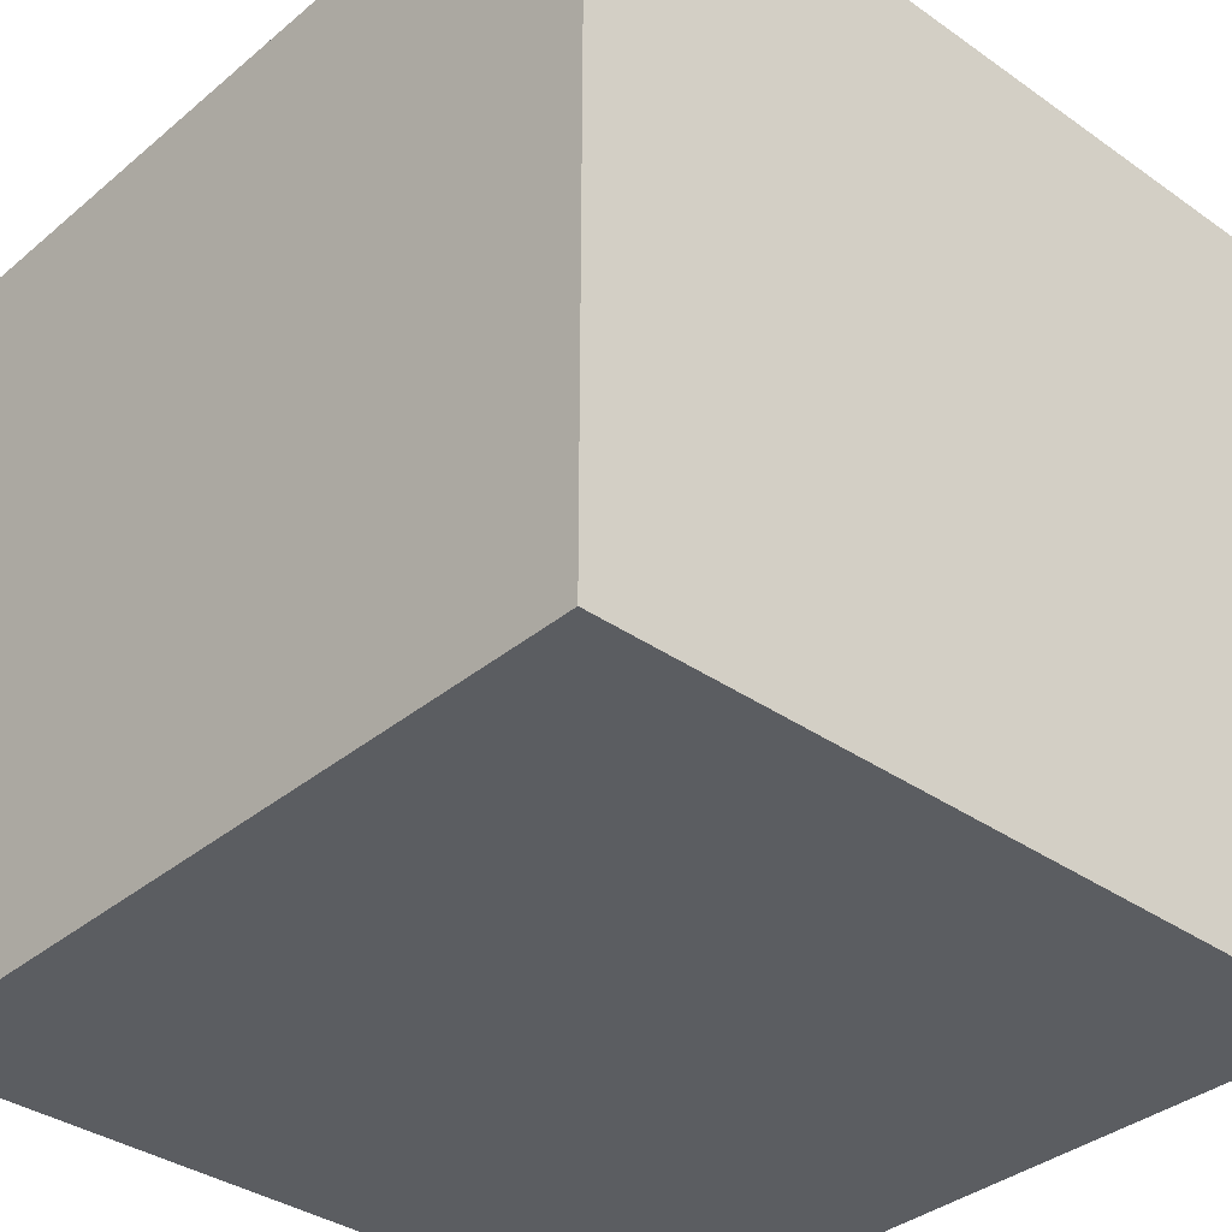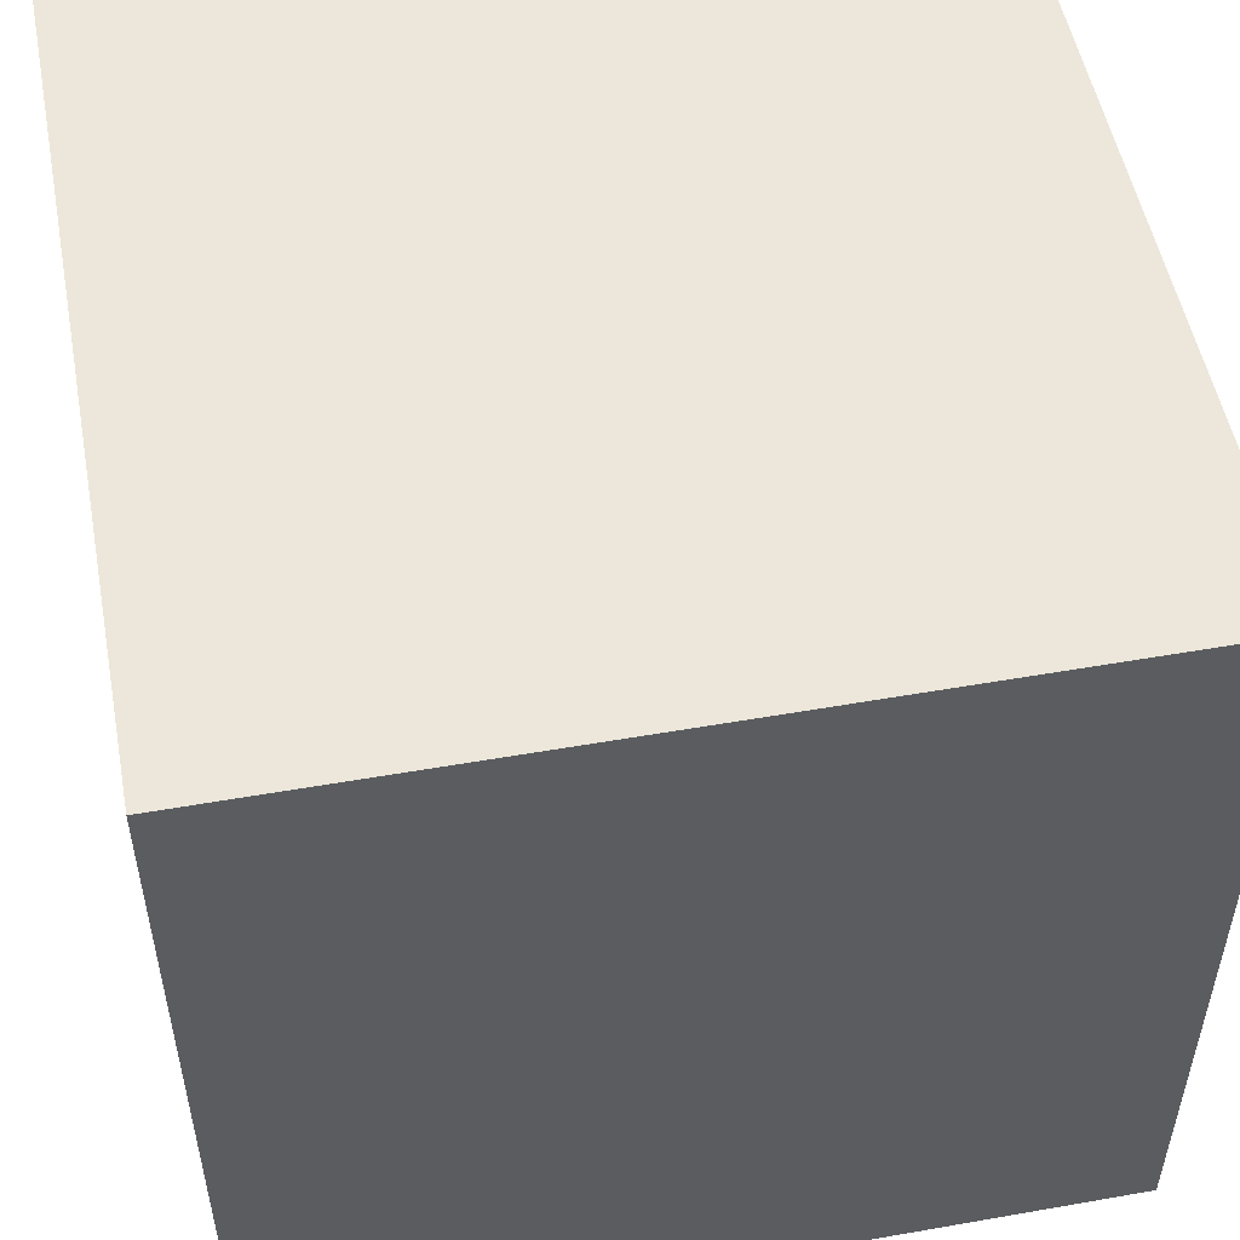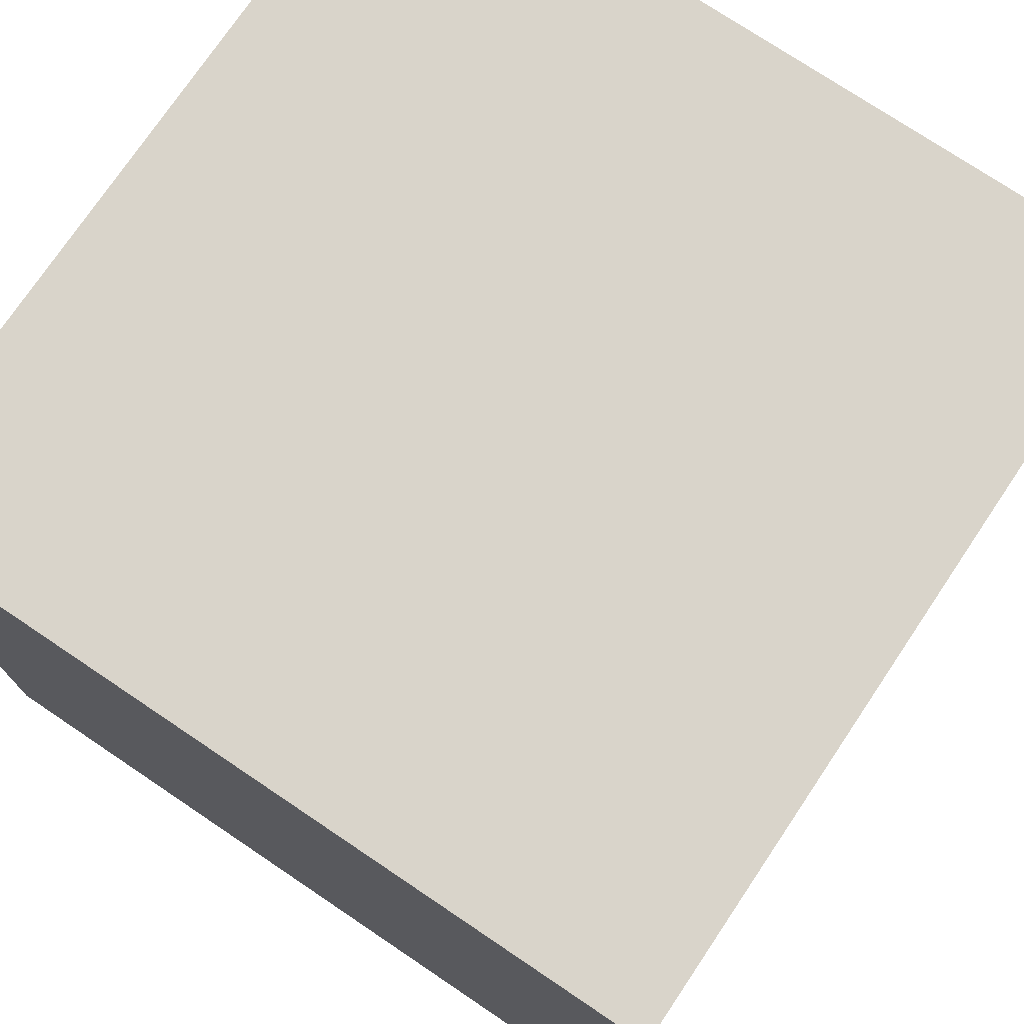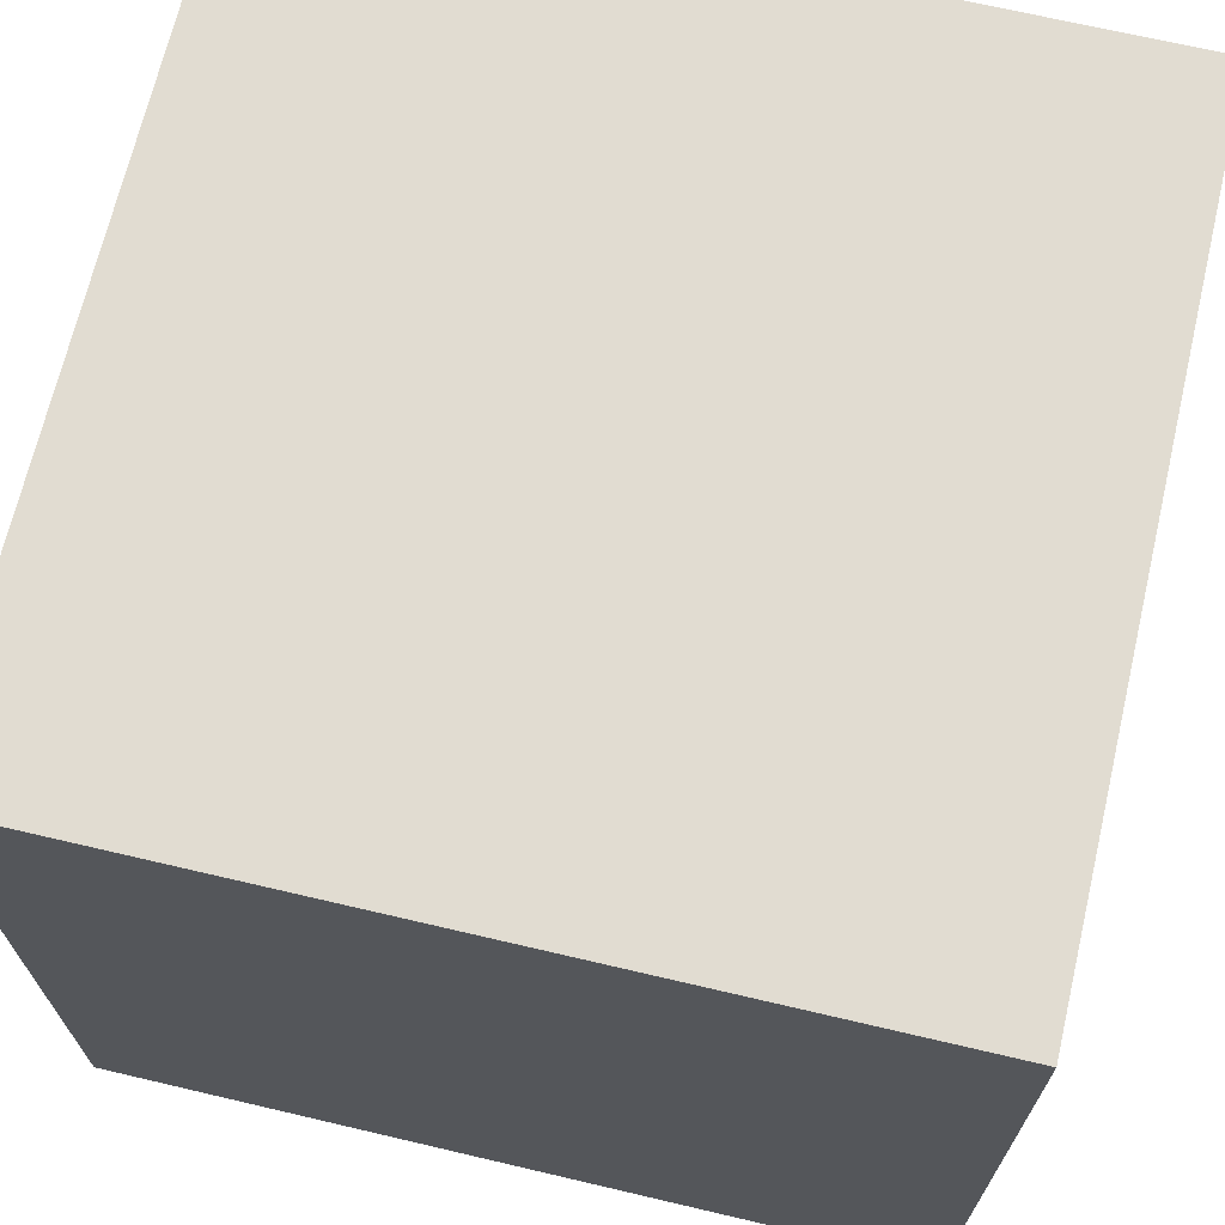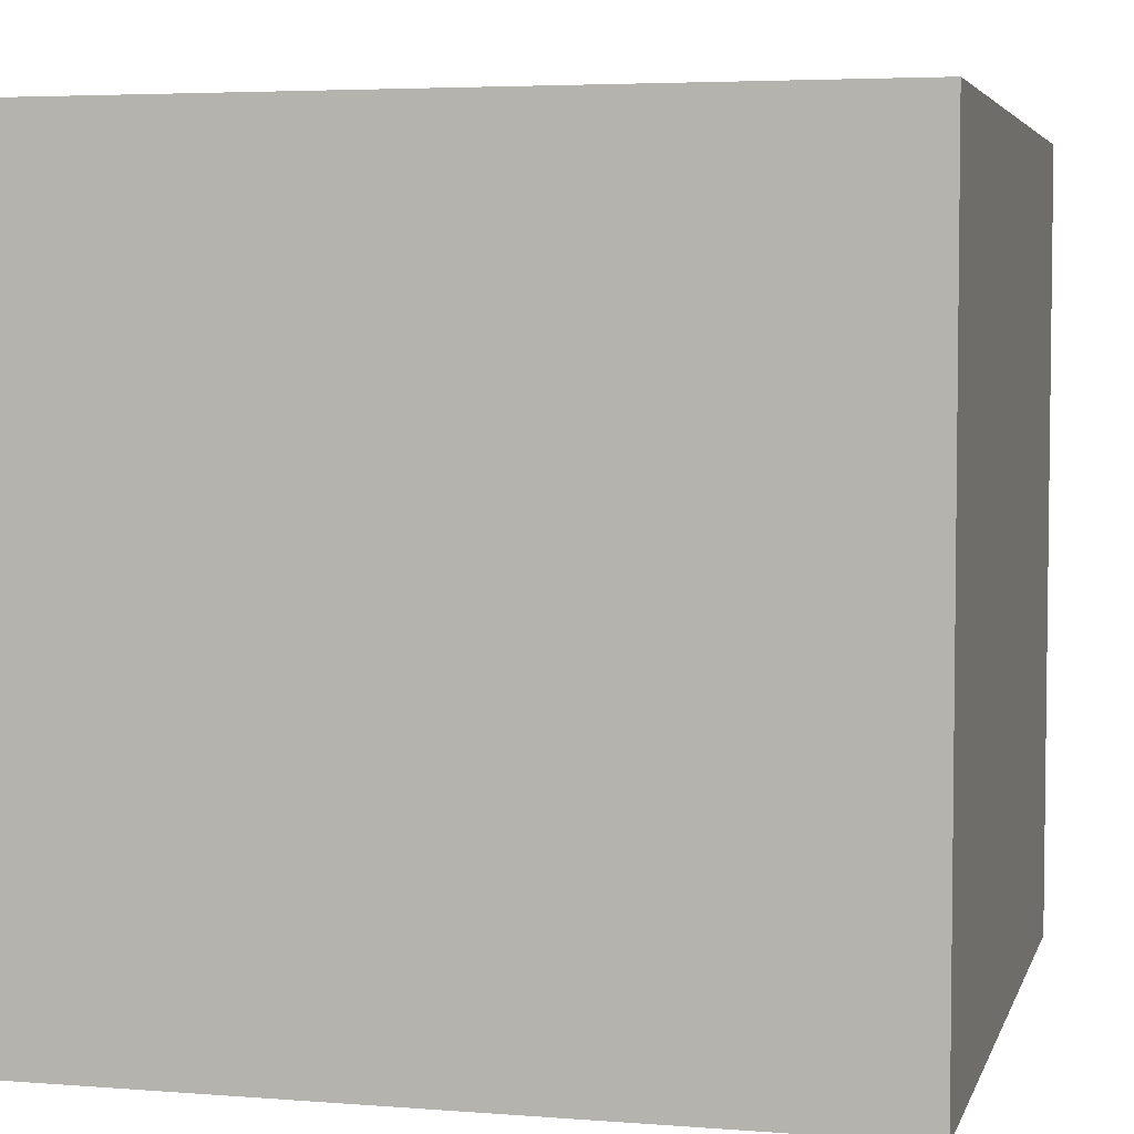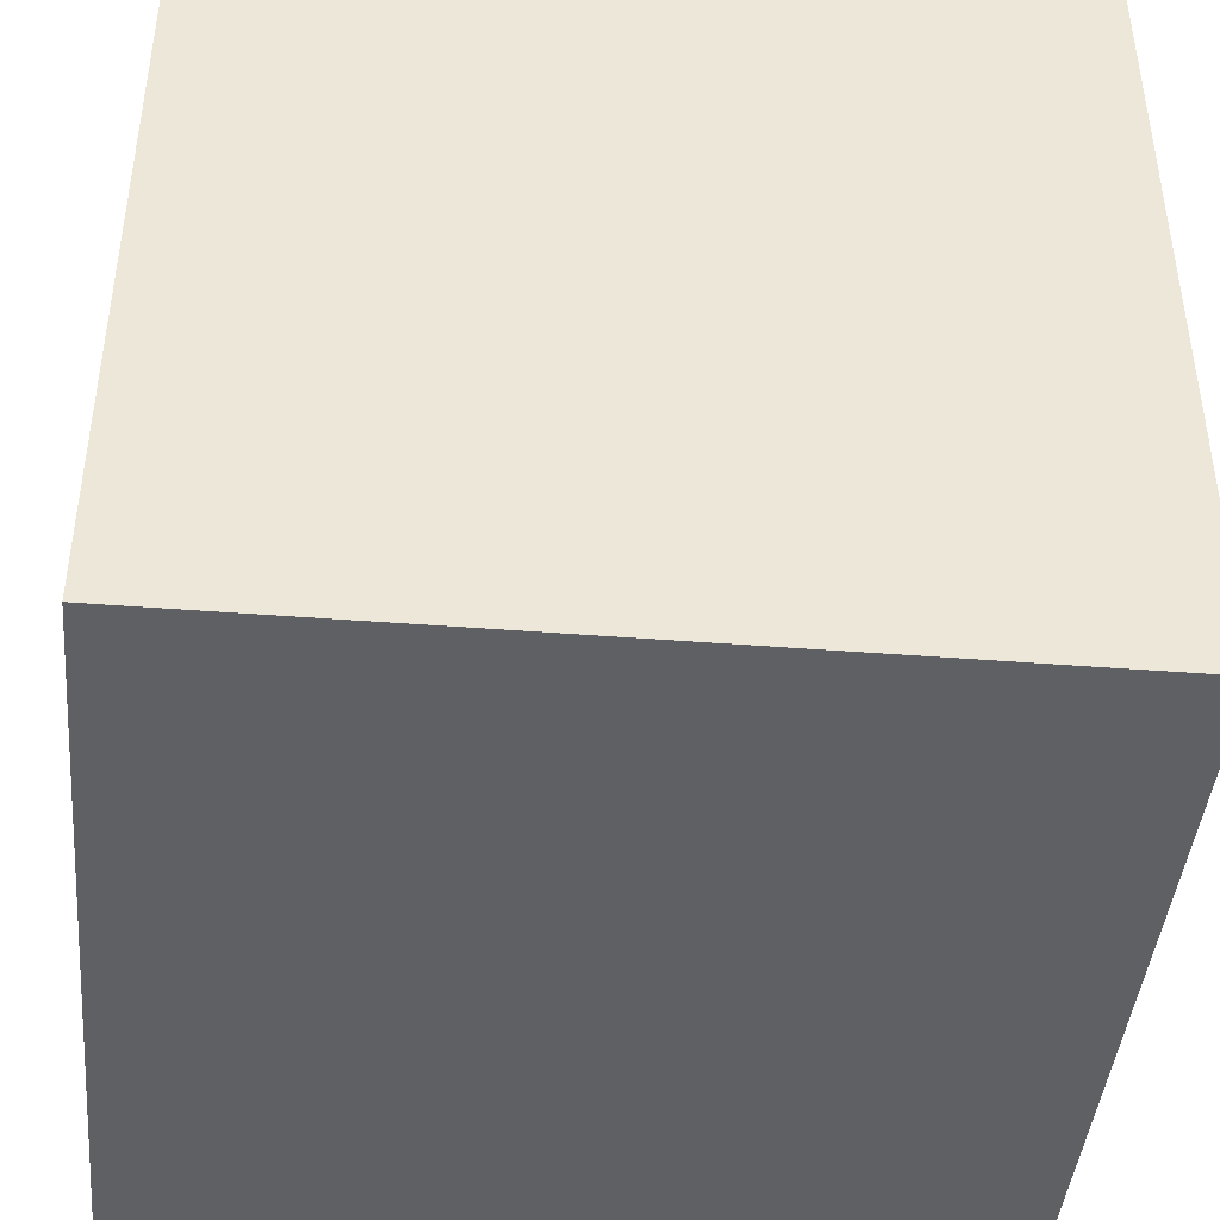
<metadata>
{"format":"obj","ext":"obj","renderer":"f3d","projection":"perspective","resolution":1024,"background":"white","views":[{"elev":-35.8,"azim":47.4,"up":"+Y"},{"elev":52.4,"azim":-100.7,"up":"+Y"},{"elev":74.8,"azim":-146.1,"up":"+Z"},{"elev":69.0,"azim":-166.8,"up":"+Y"},{"elev":4.5,"azim":14.2,"up":"+Z"},{"elev":-43.1,"azim":174.7,"up":"+Z"}]}
</metadata>
<code>
v -0.5 -0.5 0.5
v -0.5 -0.5 -0.5
v -0.5 0.5 0.5
v -0.5 0.5 -0.5
v 0.5 -0.5 0.5
v 0.5 -0.5 -0.5
v 0.5 0.5 0.5
v 0.5 0.5 -0.5
f 3 2 1
f 3 4 2
f 2 5 1
f 2 6 5
f 4 6 2
f 4 8 6
f 4 3 7
f 8 4 7
f 3 1 5
f 7 3 5
f 6 7 5
f 8 7 6

</code>
